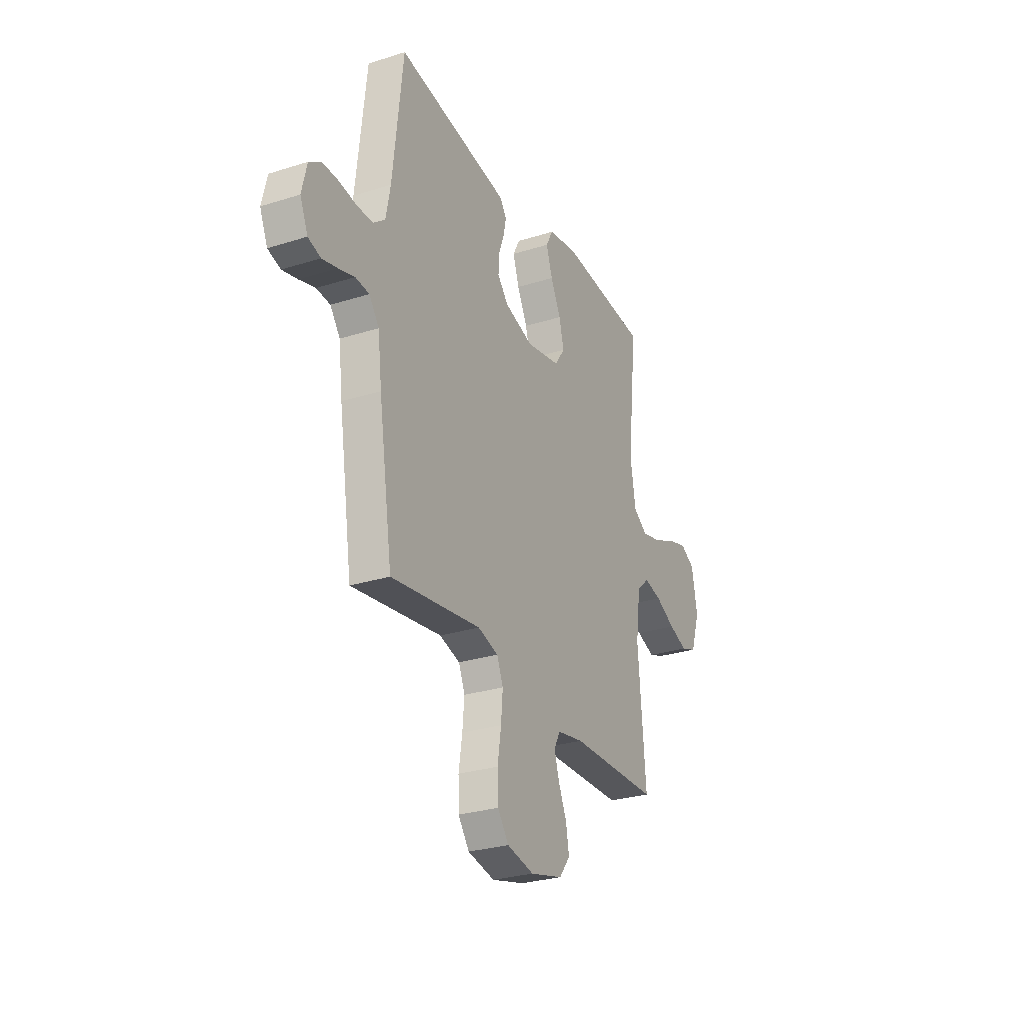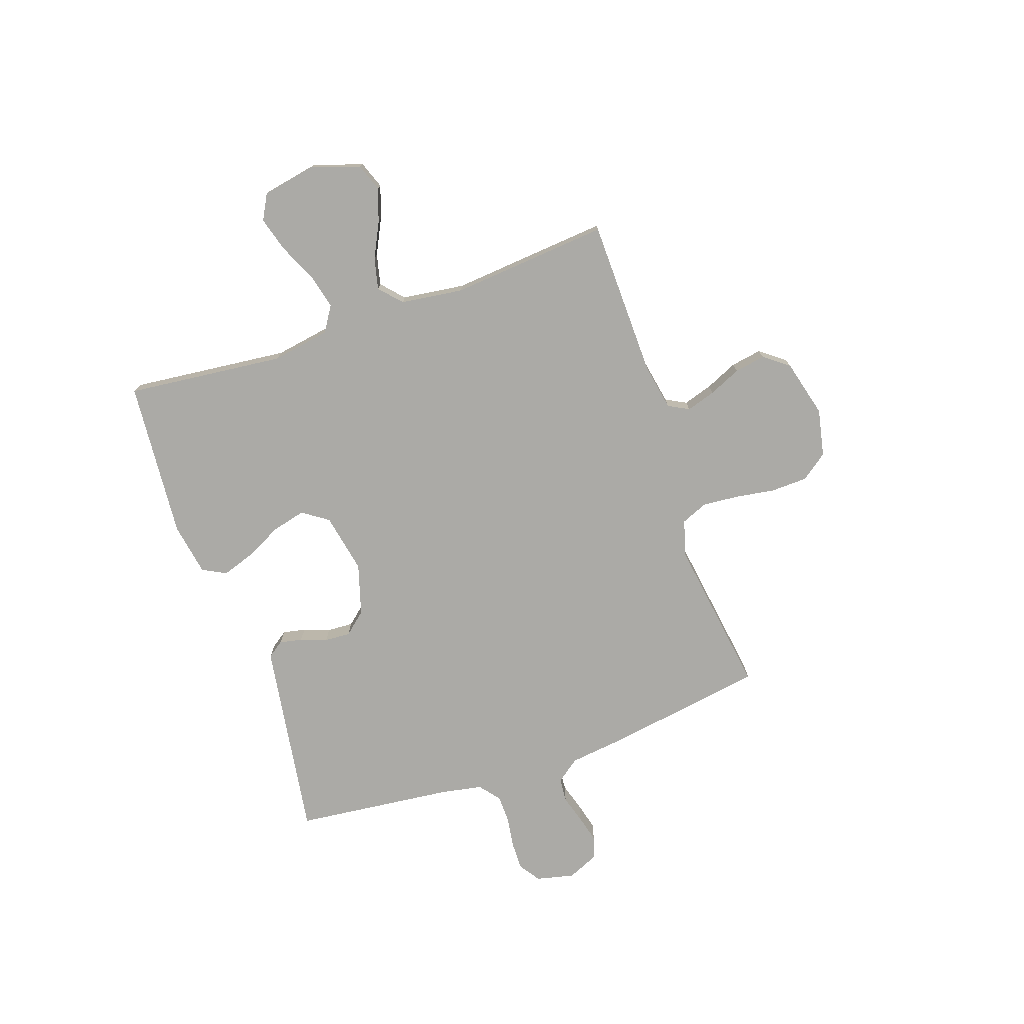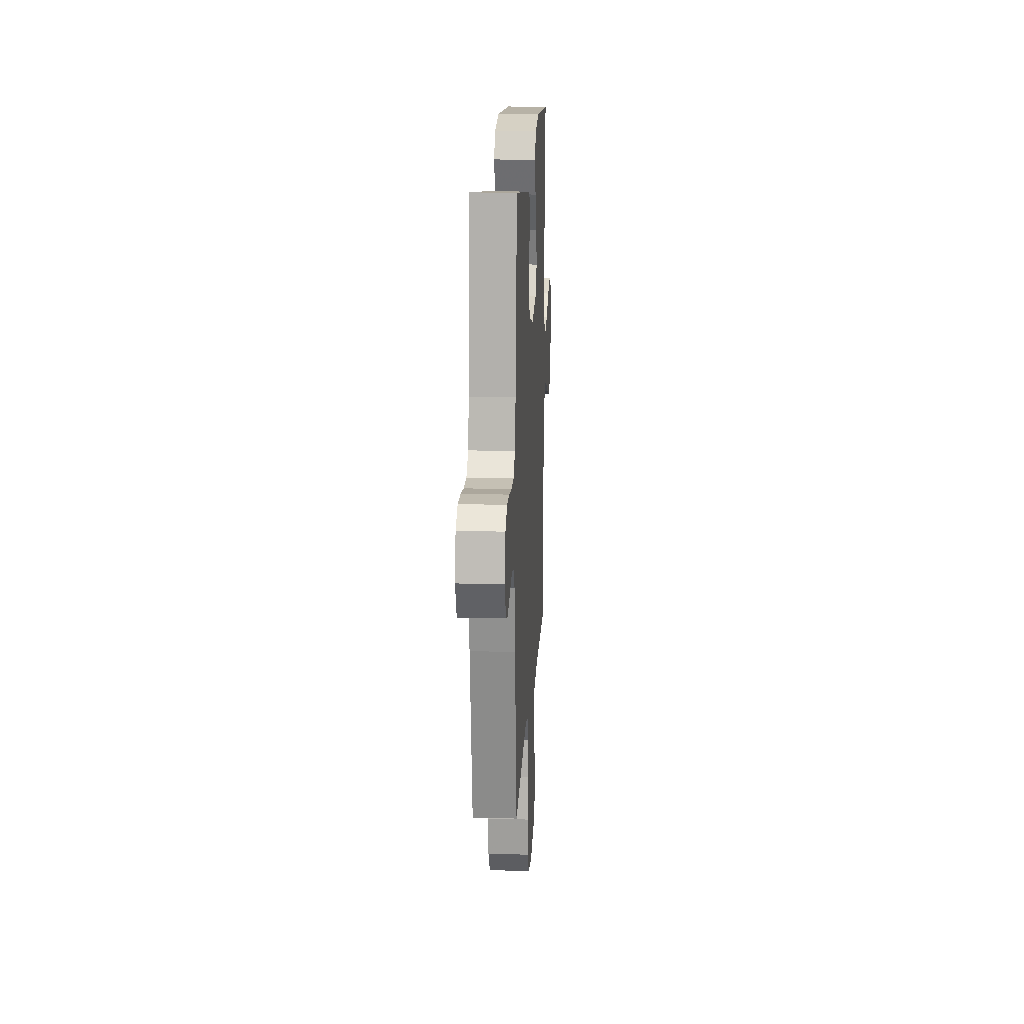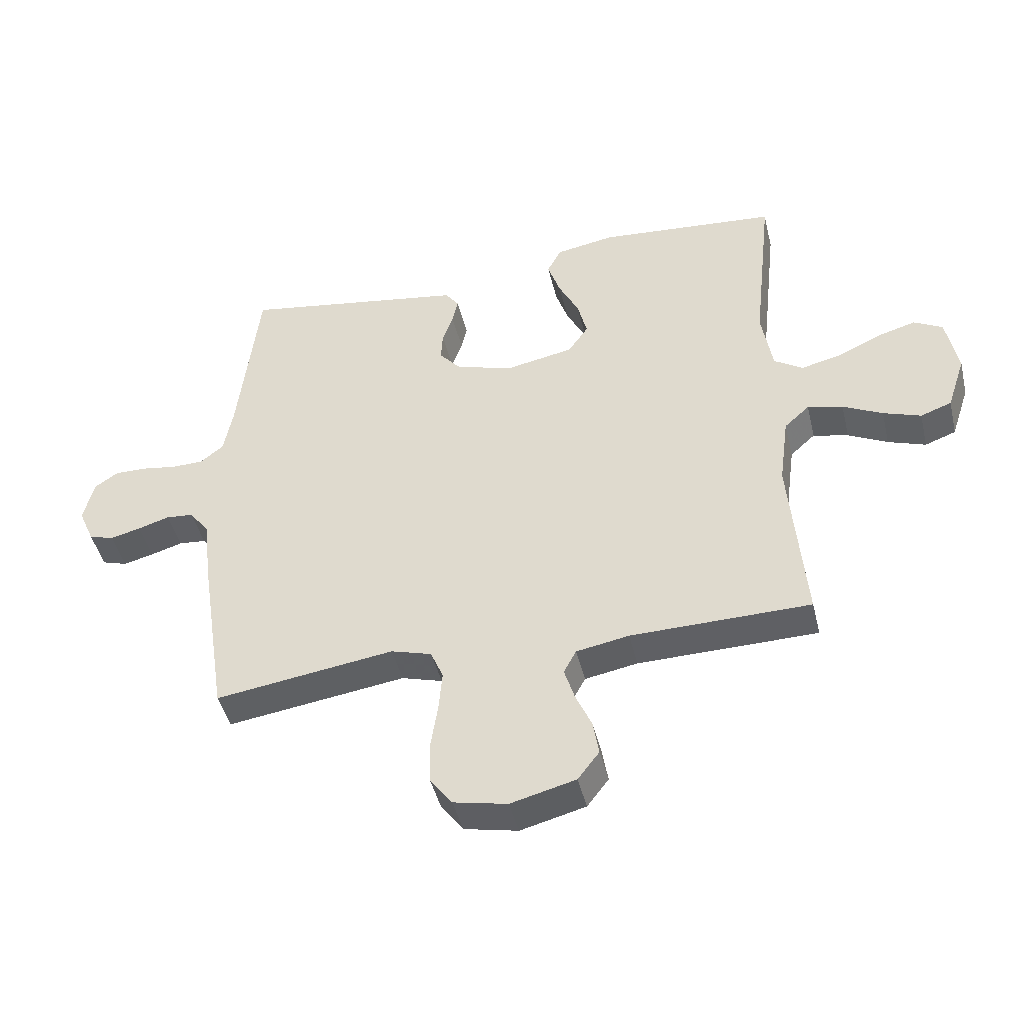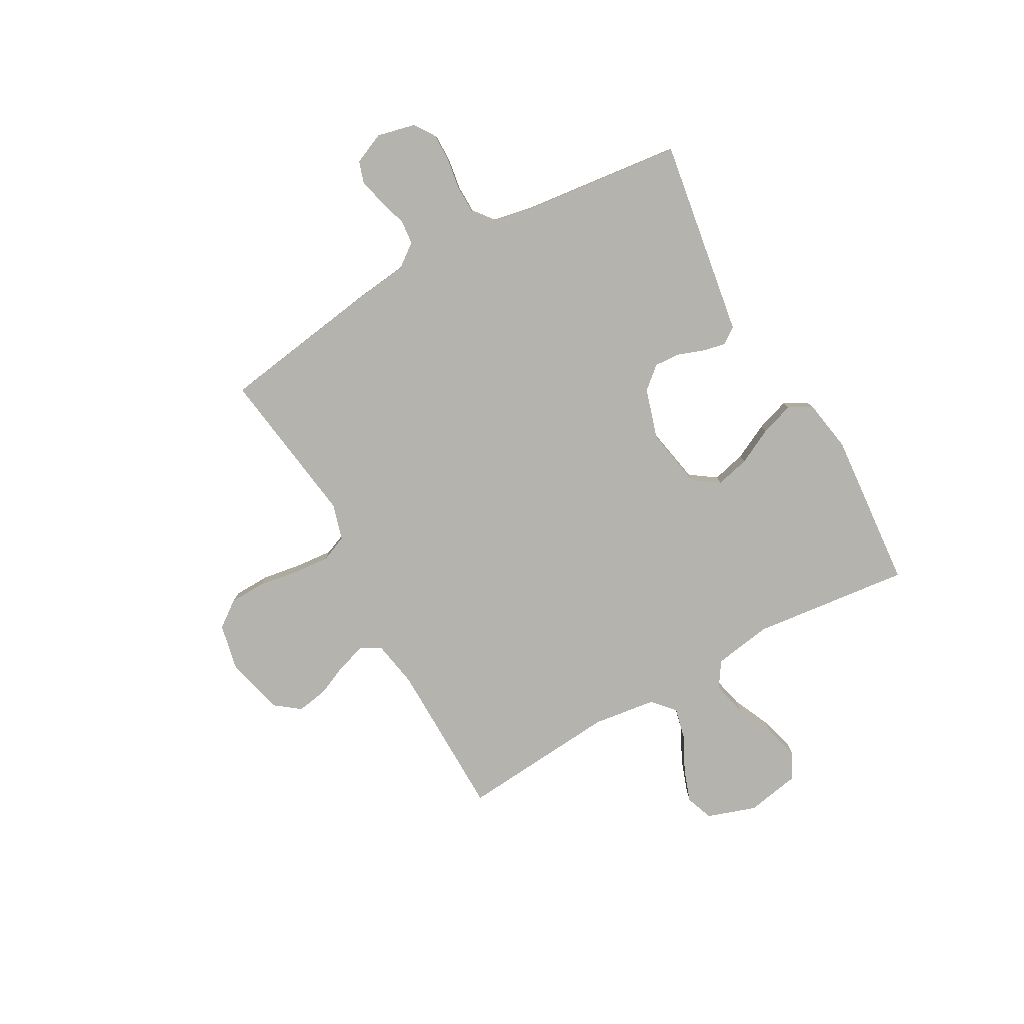
<metadata>
{"format":"obj","ext":"obj","renderer":"f3d","projection":"perspective","resolution":1024,"background":"white","views":[{"elev":-28.1,"azim":-64.4,"up":"+Z"},{"elev":-75.8,"azim":109.2,"up":"+Y"},{"elev":17.1,"azim":-86.8,"up":"+Z"},{"elev":-44.8,"azim":13.4,"up":"+Z"},{"elev":-79.9,"azim":-60.9,"up":"+Y"}]}
</metadata>
<code>
v 0.5 0.07 0.5
v 0.467 0.07 0.2
v 0.485 0.07 0.09
v 0.533 0.07 0.059
v 0.599 0.07 0.075
v 0.671 0.07 0.108
v 0.737 0.07 0.127
v 0.785 0.07 0.101
v 0.804 0.07 0
v 0.773 0.07 -0.093
v 0.721 0.07 -0.112
v 0.658 0.07 -0.09
v 0.592 0.07 -0.057
v 0.533 0.07 -0.043
v 0.491 0.07 -0.081
v 0.475 0.07 -0.2
v 0.5 0.07 -0.5
v 0.2 0.07 -0.505
v 0.112 0.07 -0.521
v 0.091 0.07 -0.56
v 0.108 0.07 -0.615
v 0.135 0.07 -0.676
v 0.145 0.07 -0.735
v 0.109 0.07 -0.782
v 0 0.07 -0.81
v -0.09 0.07 -0.791
v -0.127 0.07 -0.741
v -0.129 0.07 -0.672
v -0.117 0.07 -0.596
v -0.111 0.07 -0.527
v -0.132 0.07 -0.477
v -0.2 0.07 -0.457
v -0.5 0.07 -0.5
v -0.546 0.07 -0.2
v -0.559 0.07 -0.092
v -0.592 0.07 -0.048
v -0.638 0.07 -0.044
v -0.691 0.07 -0.06
v -0.742 0.07 -0.073
v -0.784 0.07 -0.06
v -0.81 0.07 0
v -0.793 0.07 0.072
v -0.753 0.07 0.099
v -0.699 0.07 0.098
v -0.641 0.07 0.089
v -0.588 0.07 0.09
v -0.549 0.07 0.121
v -0.534 0.07 0.2
v -0.5 0.07 0.5
v -0.2 0.07 0.453
v -0.124 0.07 0.441
v -0.102 0.07 0.41
v -0.111 0.07 0.367
v -0.129 0.07 0.317
v -0.132 0.07 0.268
v -0.096 0.07 0.226
v 0 0.07 0.197
v 0.114 0.07 0.219
v 0.148 0.07 0.268
v 0.132 0.07 0.332
v 0.098 0.07 0.4
v 0.077 0.07 0.463
v 0.101 0.07 0.508
v 0.2 0.07 0.525
v 0.5 0 0.5
v 0.467 0 0.2
v 0.485 0 0.09
v 0.533 0 0.059
v 0.599 0 0.075
v 0.671 0 0.108
v 0.737 0 0.127
v 0.785 0 0.101
v 0.804 0 0
v 0.773 0 -0.093
v 0.721 0 -0.112
v 0.658 0 -0.09
v 0.592 0 -0.057
v 0.533 0 -0.043
v 0.491 0 -0.081
v 0.475 0 -0.2
v 0.5 0 -0.5
v 0.2 0 -0.505
v 0.112 0 -0.521
v 0.091 0 -0.56
v 0.108 0 -0.615
v 0.135 0 -0.676
v 0.145 0 -0.735
v 0.109 0 -0.782
v 0 0 -0.81
v -0.09 0 -0.791
v -0.127 0 -0.741
v -0.129 0 -0.672
v -0.117 0 -0.596
v -0.111 0 -0.527
v -0.132 0 -0.477
v -0.2 0 -0.457
v -0.5 0 -0.5
v -0.546 0 -0.2
v -0.559 0 -0.092
v -0.592 0 -0.048
v -0.638 0 -0.044
v -0.691 0 -0.06
v -0.742 0 -0.073
v -0.784 0 -0.06
v -0.81 0 0
v -0.793 0 0.072
v -0.753 0 0.099
v -0.699 0 0.098
v -0.641 0 0.089
v -0.588 0 0.09
v -0.549 0 0.121
v -0.534 0 0.2
v -0.5 0 0.5
v -0.2 0 0.453
v -0.124 0 0.441
v -0.102 0 0.41
v -0.111 0 0.367
v -0.129 0 0.317
v -0.132 0 0.268
v -0.096 0 0.226
v 0 0 0.197
v 0.114 0 0.219
v 0.148 0 0.268
v 0.132 0 0.332
v 0.098 0 0.4
v 0.077 0 0.463
v 0.101 0 0.508
v 0.2 0 0.525
f 64 1 2
f 63 64 2
f 62 63 2
f 61 62 2
f 60 61 2
f 59 60 2 3
f 58 59 3 4
f 57 58 4
f 52 53 54
f 51 52 54
f 50 51 54
f 49 50 54
f 48 49 54
f 47 48 54 55
f 46 47 55 56
f 43 44 45
f 42 43 45
f 41 42 45
f 40 41 45
f 39 40 45
f 38 39 45
f 37 38 45
f 36 37 45 46
f 46 56 57
f 36 46 57
f 35 36 57
f 35 57 4
f 34 35 4
f 33 34 4
f 32 33 4
f 27 28 29
f 26 27 29
f 25 26 29
f 24 25 29
f 23 24 29
f 22 23 29
f 21 22 29
f 20 21 29 30
f 19 20 30 31
f 16 17 18
f 19 31 32
f 18 19 32
f 16 18 32
f 15 16 32
f 11 12 13
f 10 11 13
f 9 10 13
f 8 9 13
f 7 8 13
f 6 7 13
f 5 6 13
f 5 13 14
f 14 15 32
f 5 14 32
f 4 5 32
f 66 65 128
f 66 128 127
f 66 127 126
f 66 126 125
f 66 125 124
f 67 66 124 123
f 68 67 123 122
f 68 122 121
f 118 117 116
f 118 116 115
f 118 115 114
f 118 114 113
f 118 113 112
f 119 118 112 111
f 120 119 111 110
f 109 108 107
f 109 107 106
f 109 106 105
f 109 105 104
f 109 104 103
f 109 103 102
f 109 102 101
f 110 109 101 100
f 121 120 110
f 121 110 100
f 121 100 99
f 68 121 99
f 68 99 98
f 68 98 97
f 68 97 96
f 93 92 91
f 93 91 90
f 93 90 89
f 93 89 88
f 93 88 87
f 93 87 86
f 93 86 85
f 94 93 85 84
f 95 94 84 83
f 82 81 80
f 96 95 83
f 96 83 82
f 96 82 80
f 96 80 79
f 77 76 75
f 77 75 74
f 77 74 73
f 77 73 72
f 77 72 71
f 77 71 70
f 77 70 69
f 78 77 69
f 96 79 78
f 96 78 69
f 96 69 68
f 1 65 66 2
f 2 66 67 3
f 3 67 68 4
f 4 68 69 5
f 5 69 70 6
f 6 70 71 7
f 7 71 72 8
f 8 72 73 9
f 9 73 74 10
f 10 74 75 11
f 11 75 76 12
f 12 76 77 13
f 13 77 78 14
f 14 78 79 15
f 15 79 80 16
f 16 80 81 17
f 17 81 82 18
f 18 82 83 19
f 19 83 84 20
f 20 84 85 21
f 21 85 86 22
f 22 86 87 23
f 23 87 88 24
f 24 88 89 25
f 25 89 90 26
f 26 90 91 27
f 27 91 92 28
f 28 92 93 29
f 29 93 94 30
f 30 94 95 31
f 31 95 96 32
f 32 96 97 33
f 33 97 98 34
f 34 98 99 35
f 35 99 100 36
f 36 100 101 37
f 37 101 102 38
f 38 102 103 39
f 39 103 104 40
f 40 104 105 41
f 41 105 106 42
f 42 106 107 43
f 43 107 108 44
f 44 108 109 45
f 45 109 110 46
f 46 110 111 47
f 47 111 112 48
f 48 112 113 49
f 49 113 114 50
f 50 114 115 51
f 51 115 116 52
f 52 116 117 53
f 53 117 118 54
f 54 118 119 55
f 55 119 120 56
f 56 120 121 57
f 57 121 122 58
f 58 122 123 59
f 59 123 124 60
f 60 124 125 61
f 61 125 126 62
f 62 126 127 63
f 63 127 128 64
f 64 128 65 1

</code>
